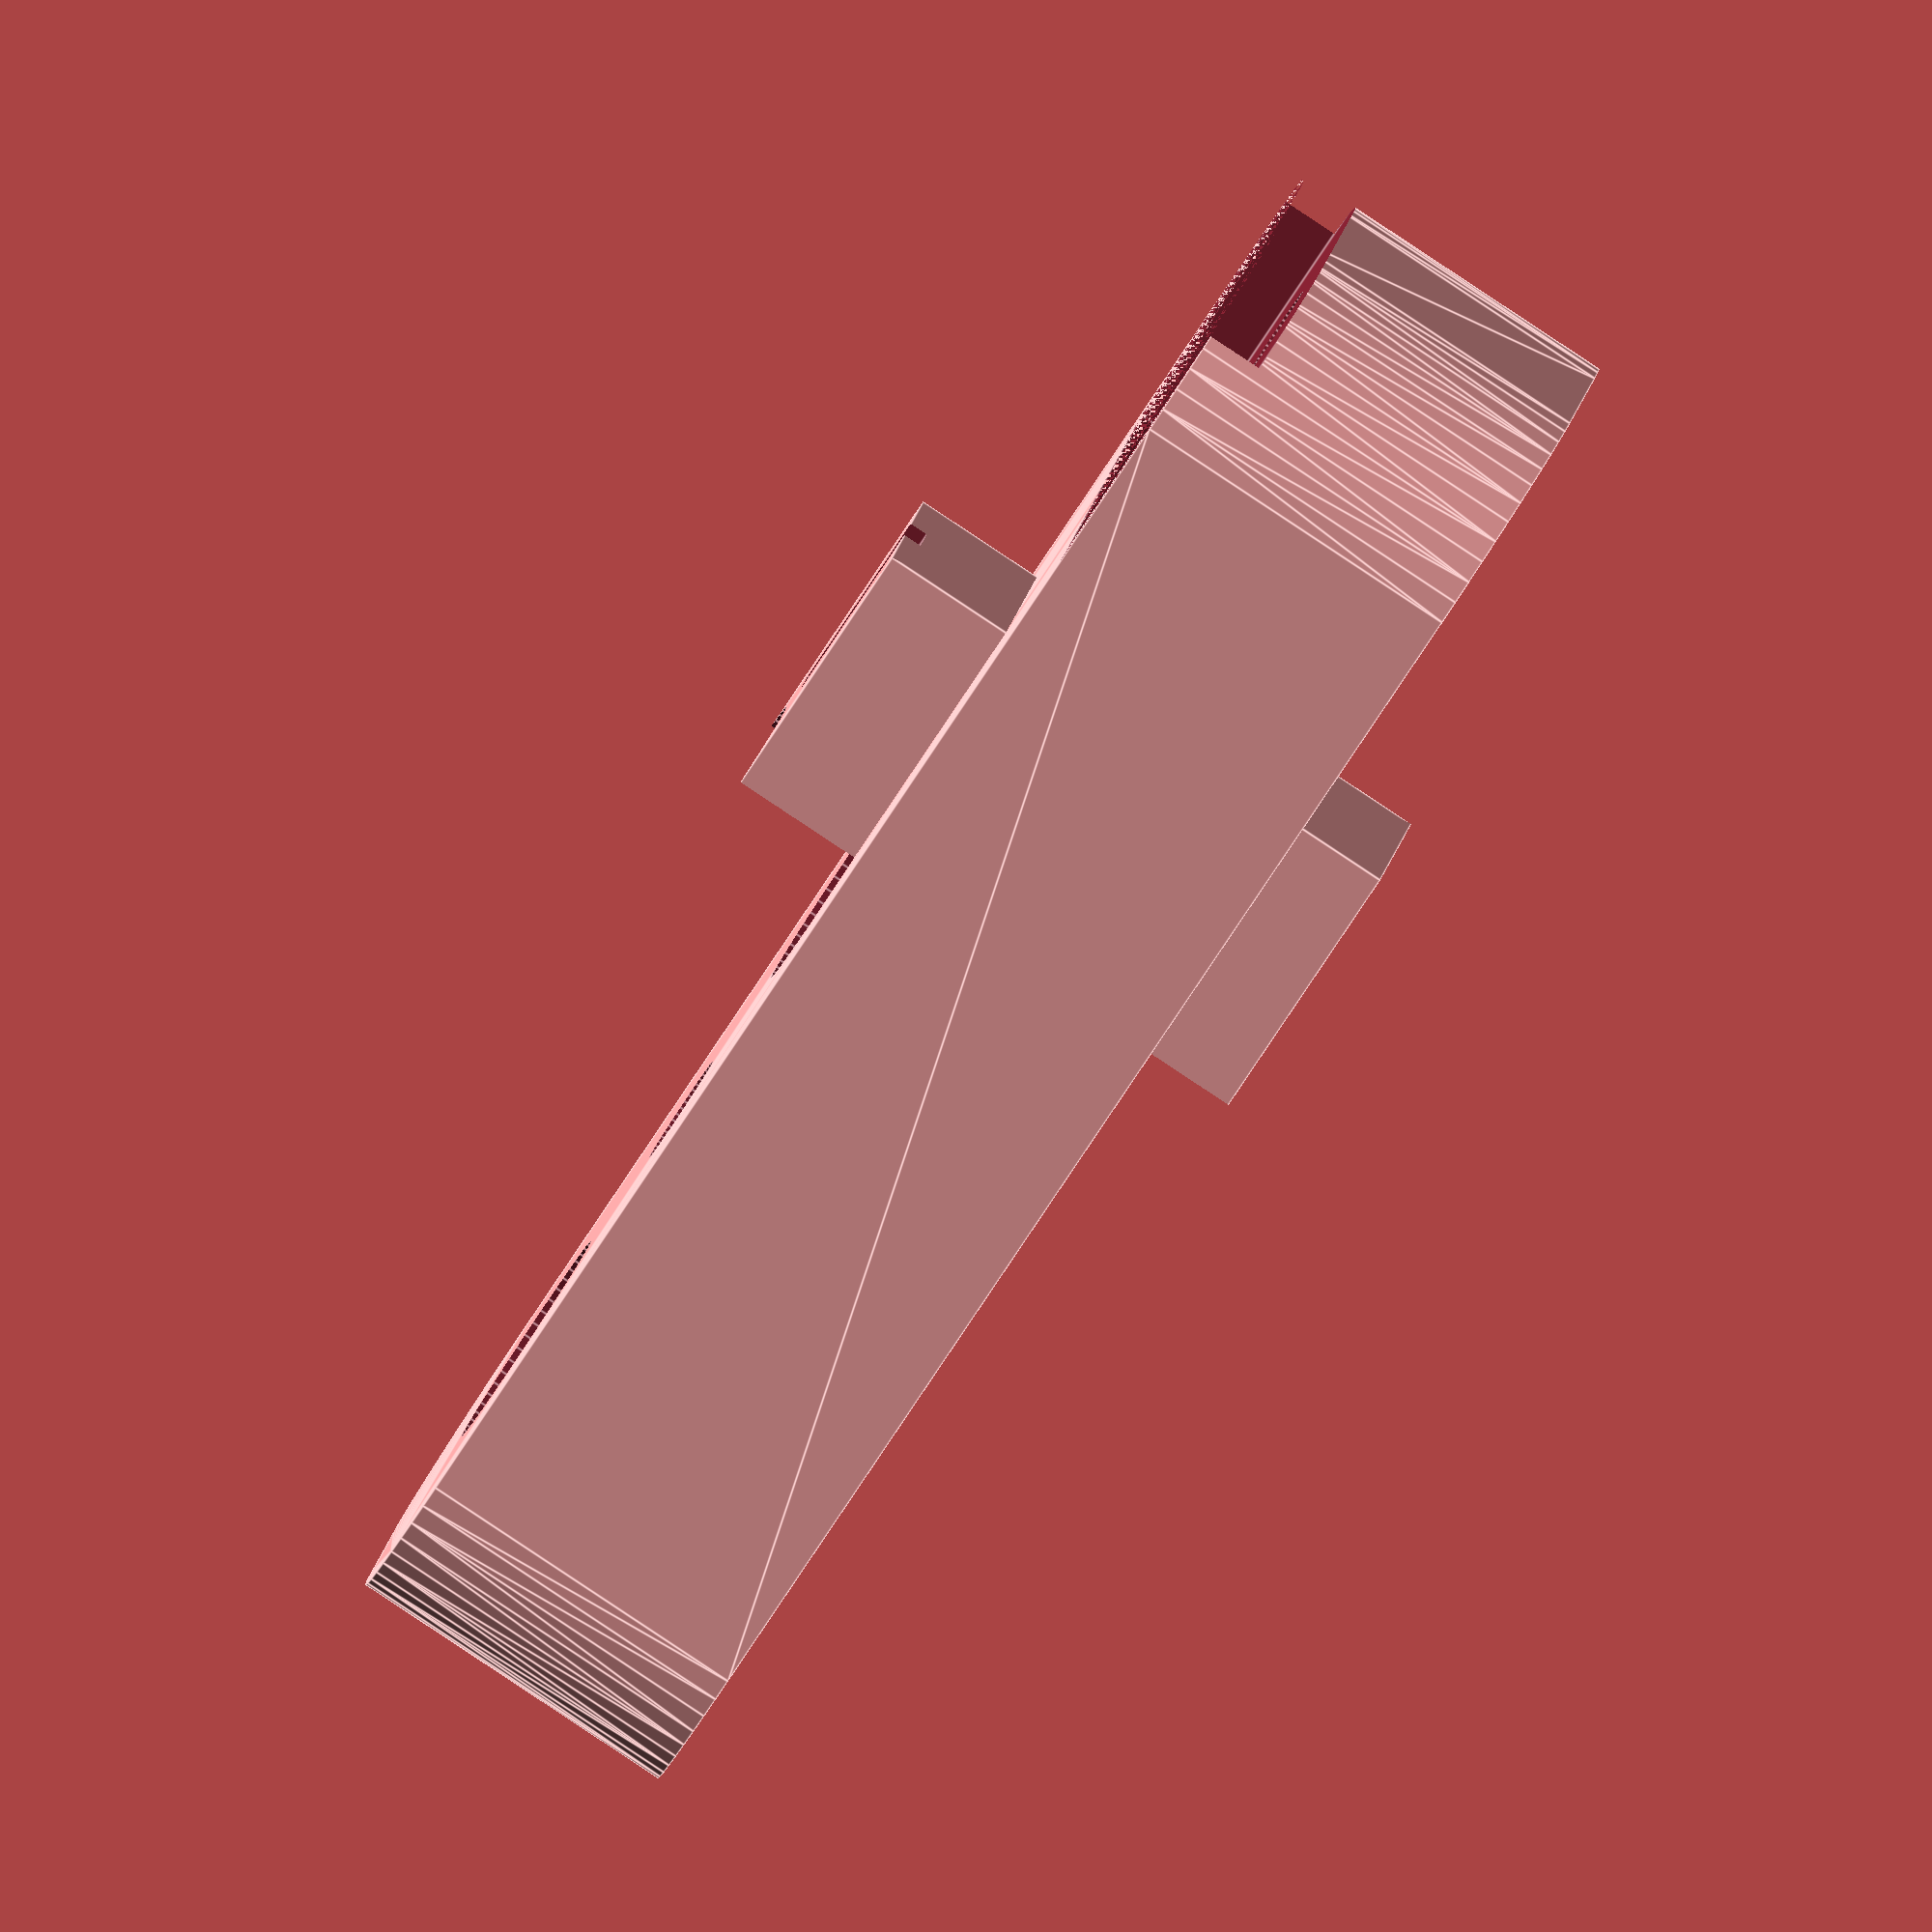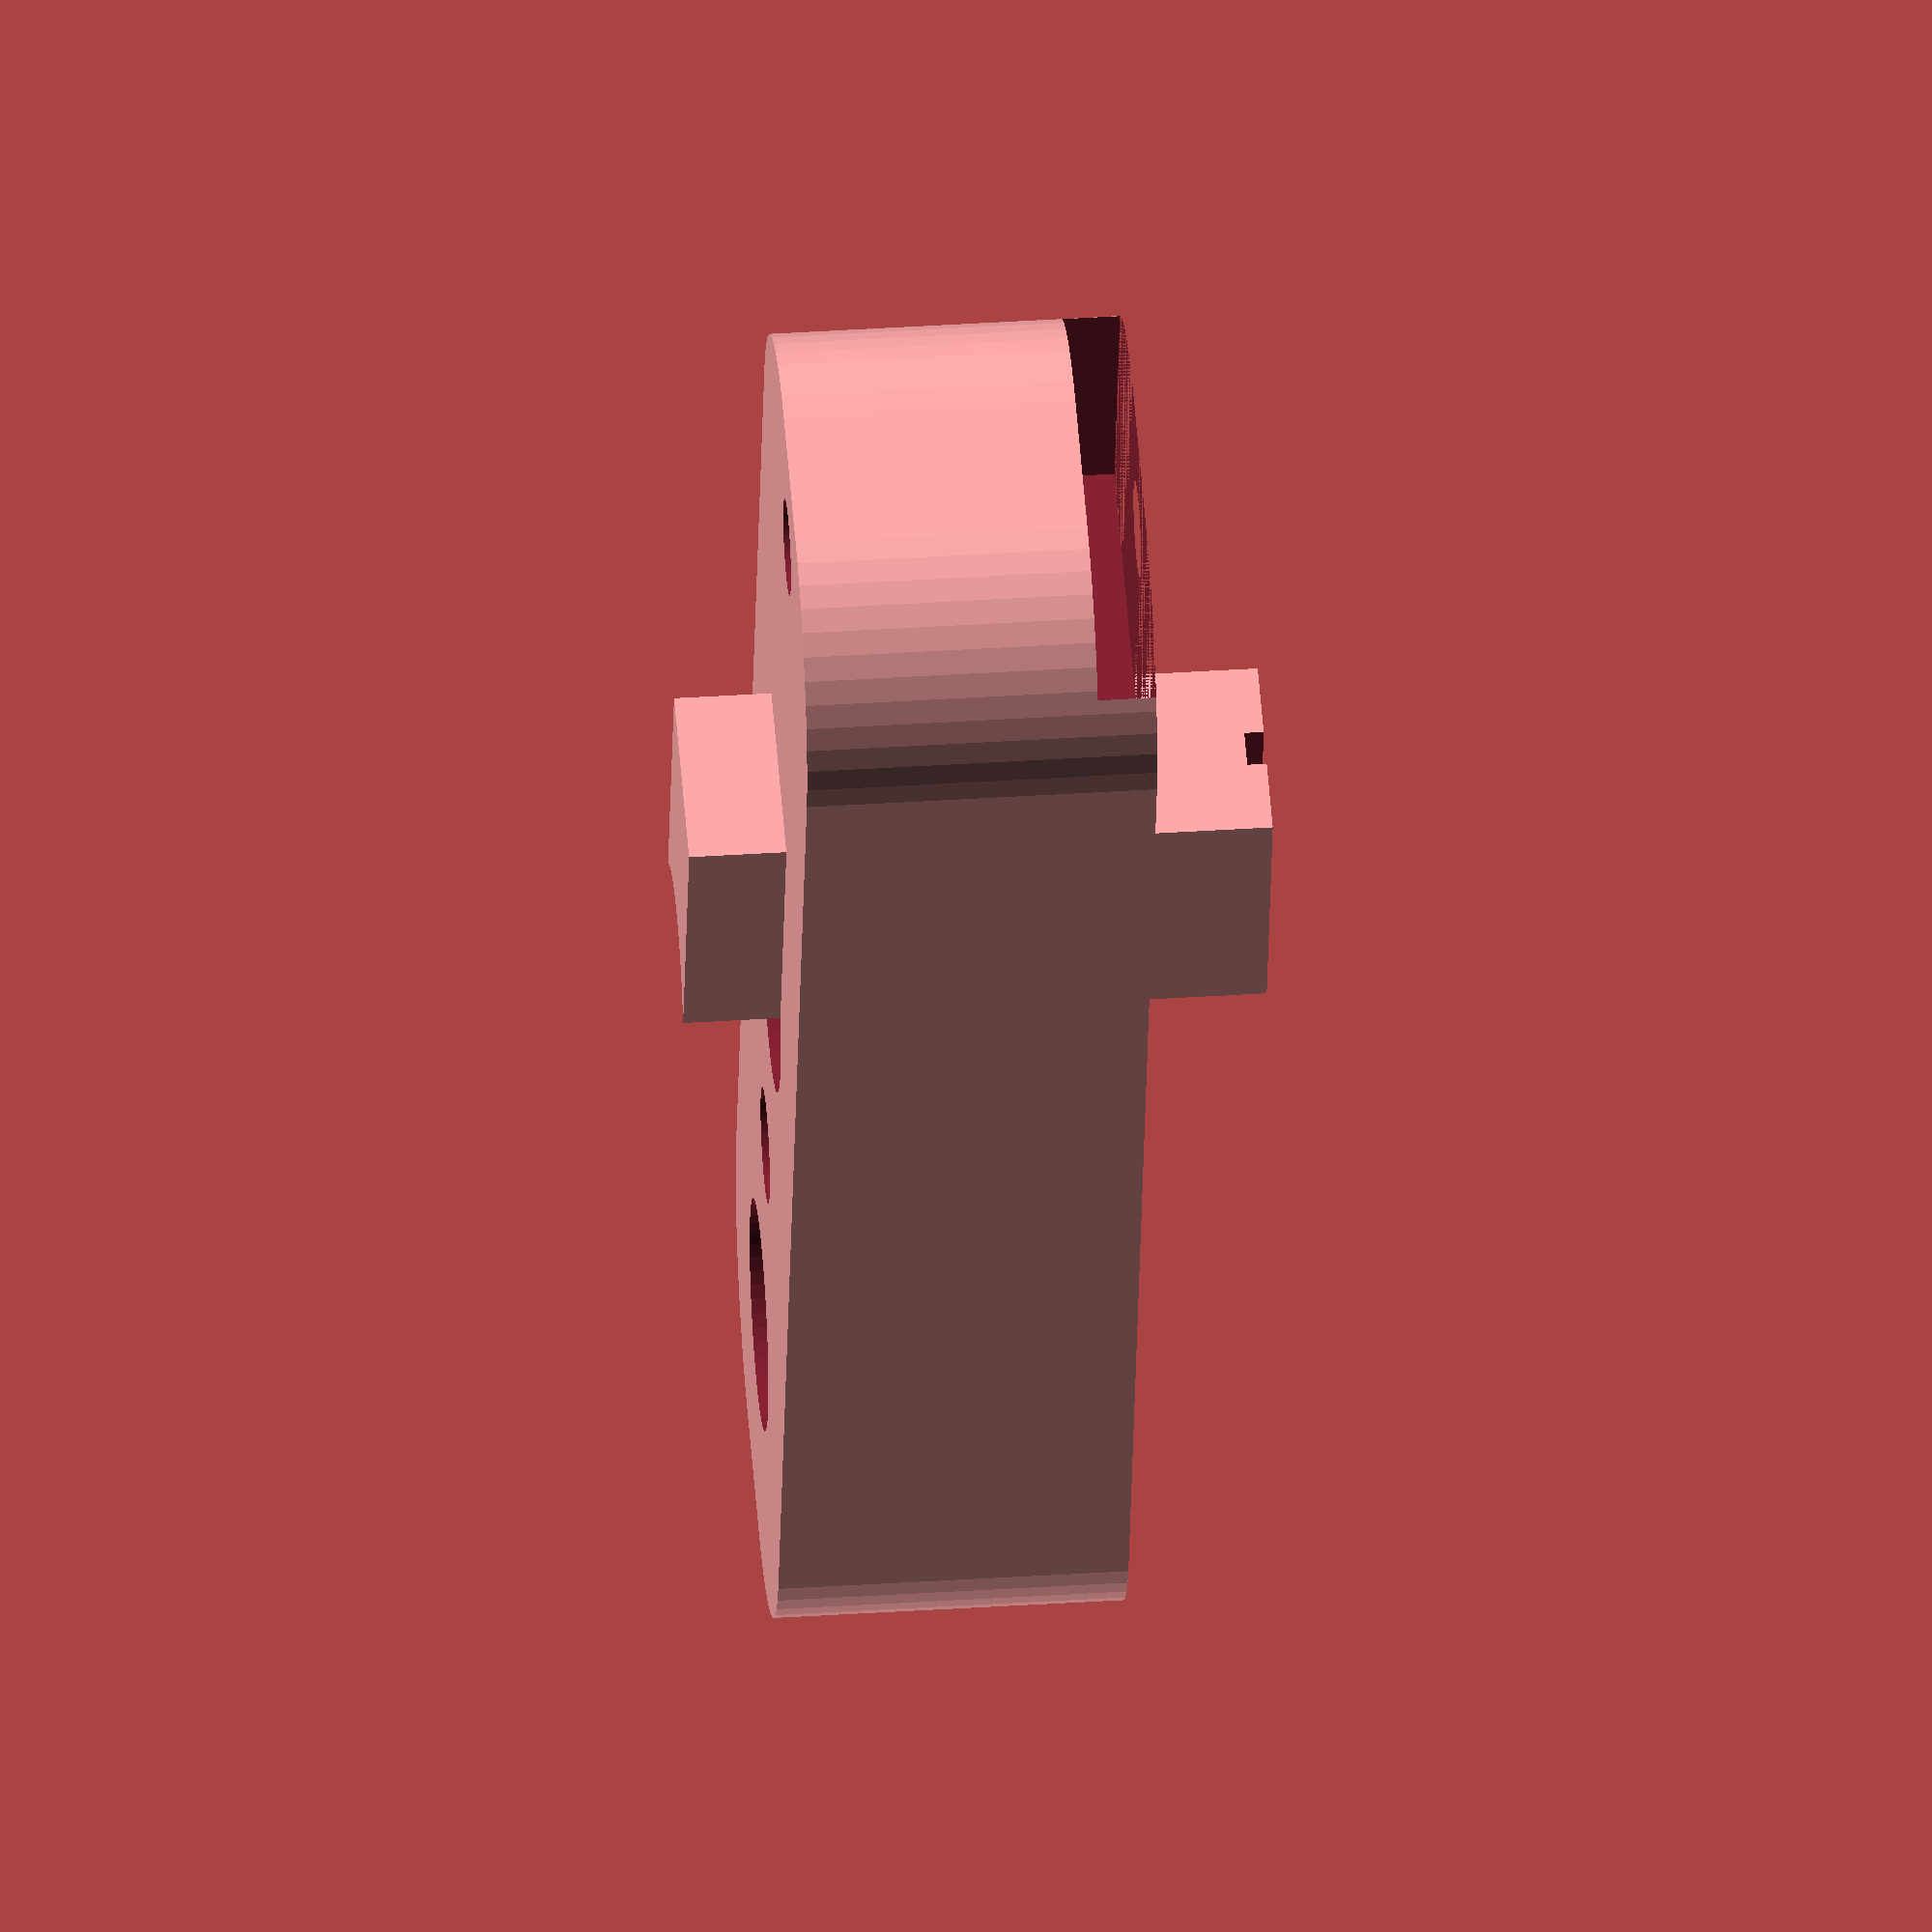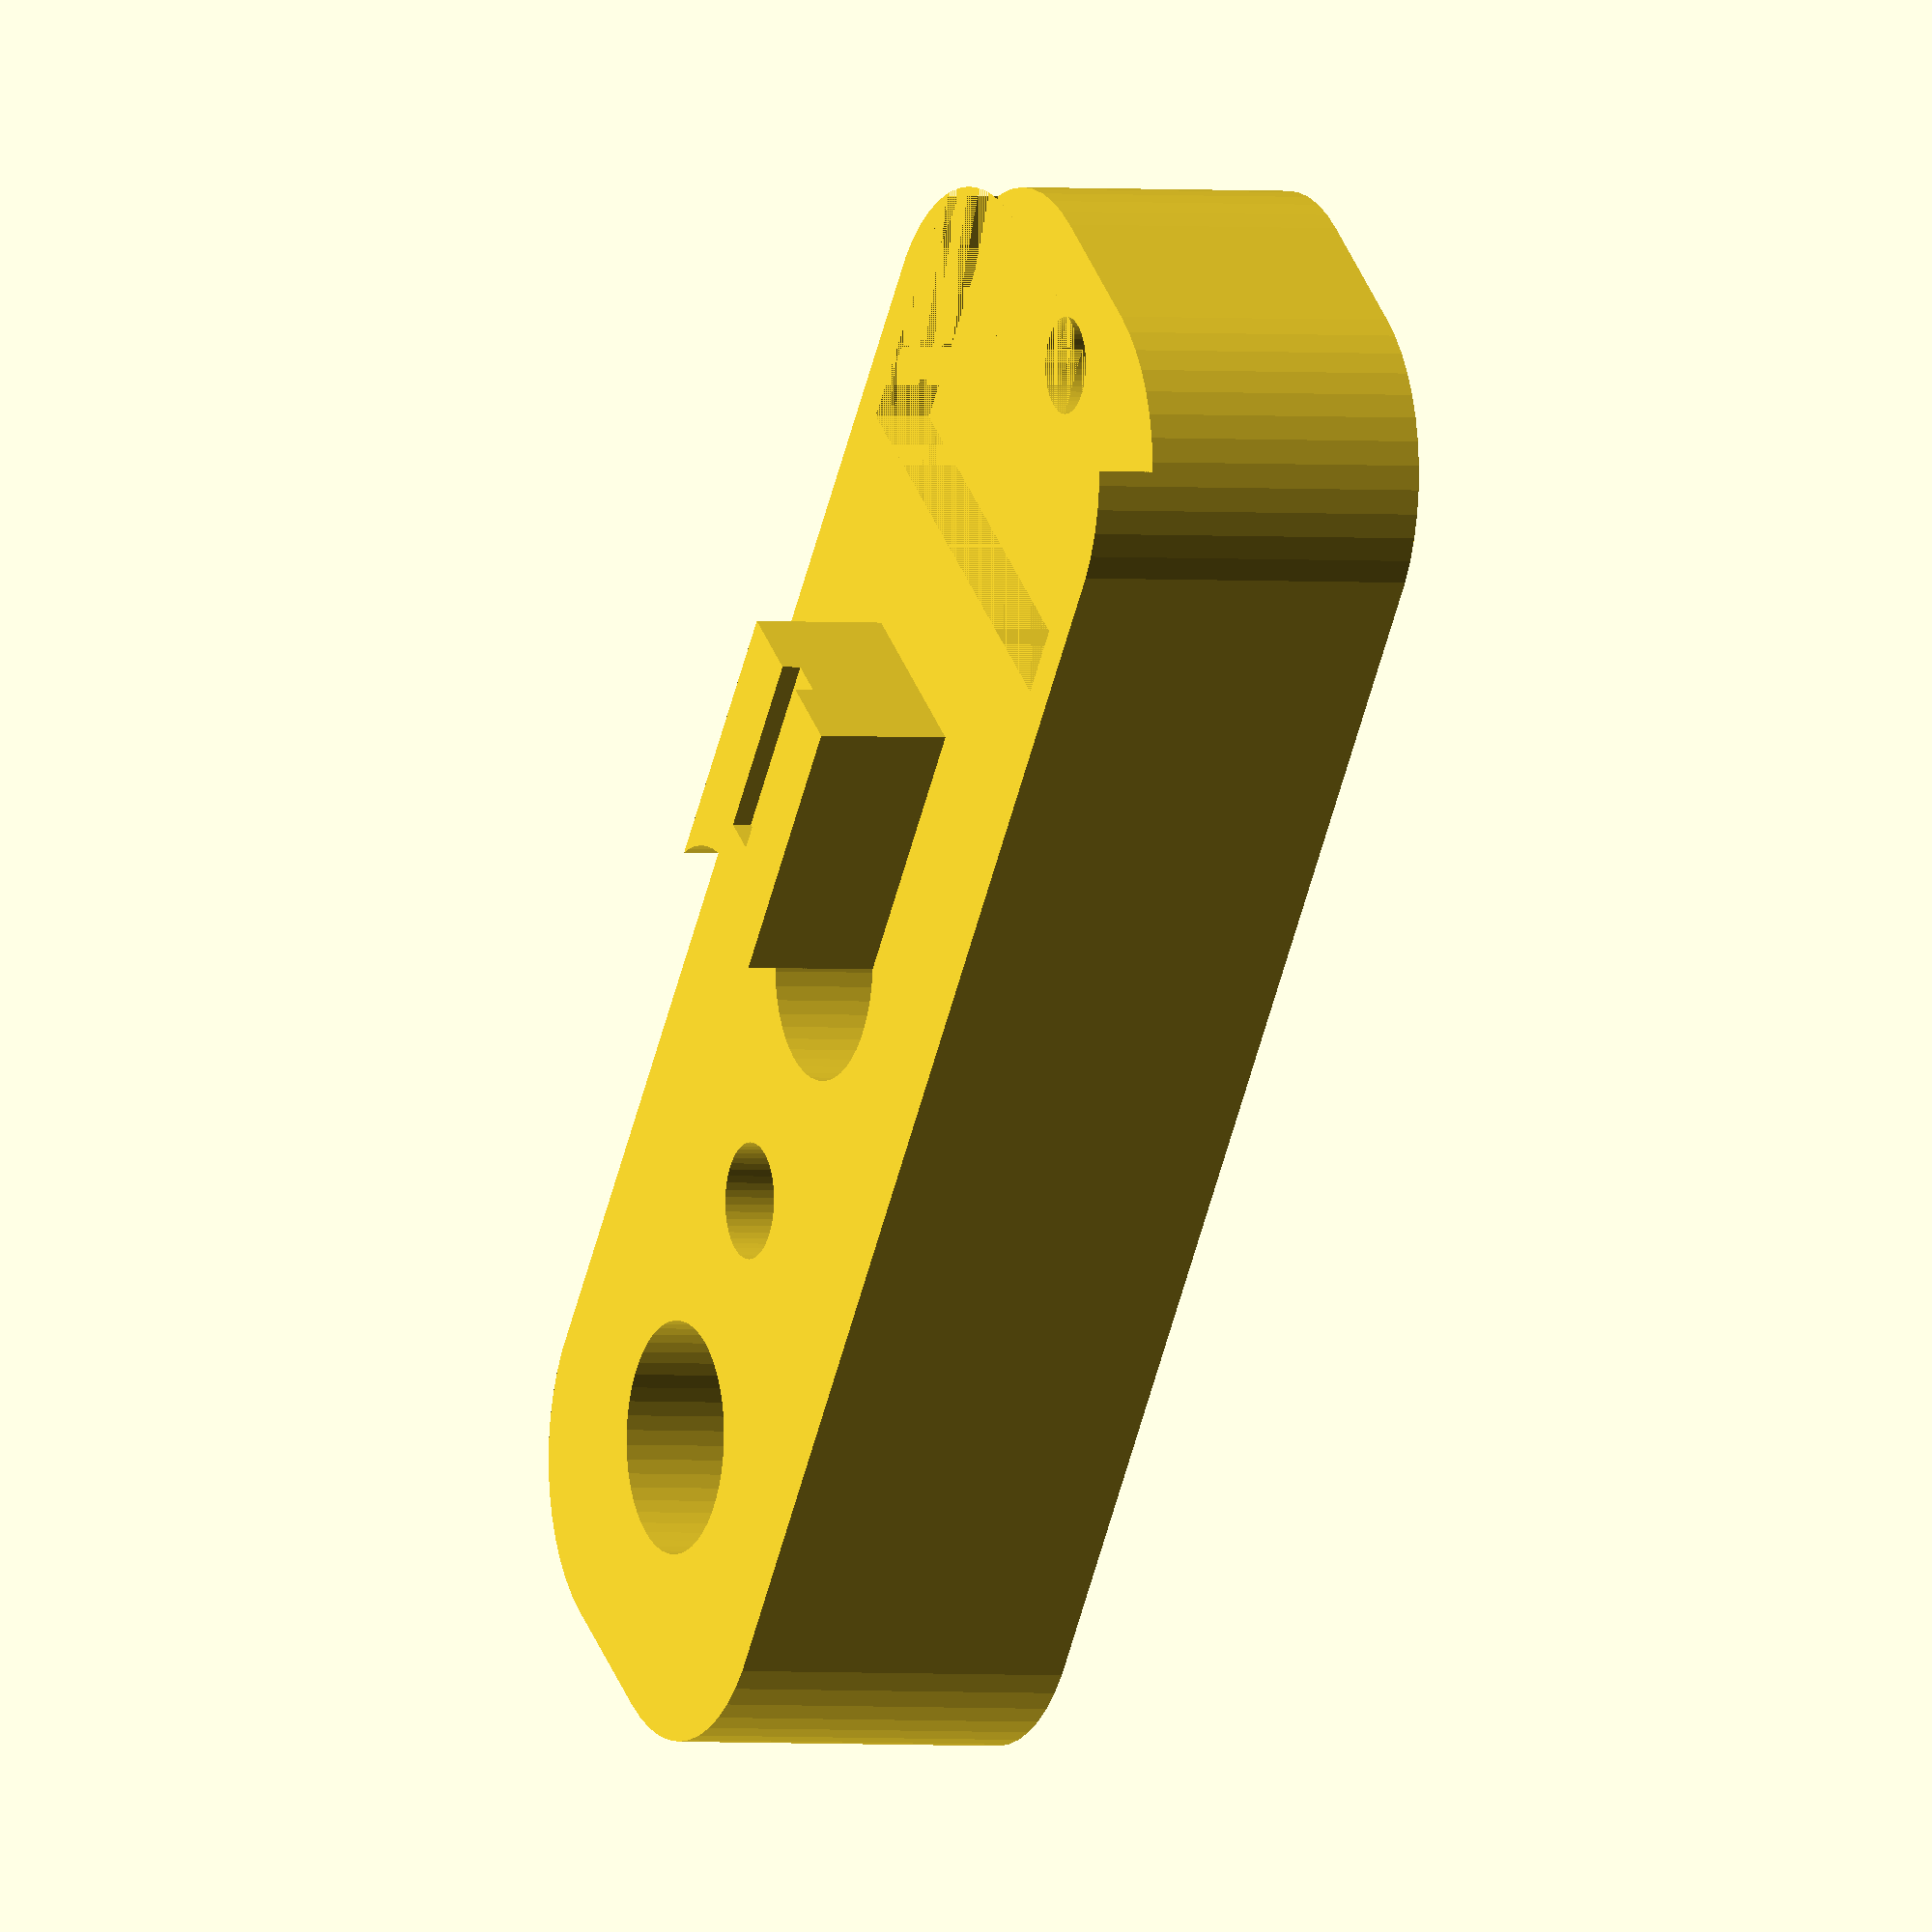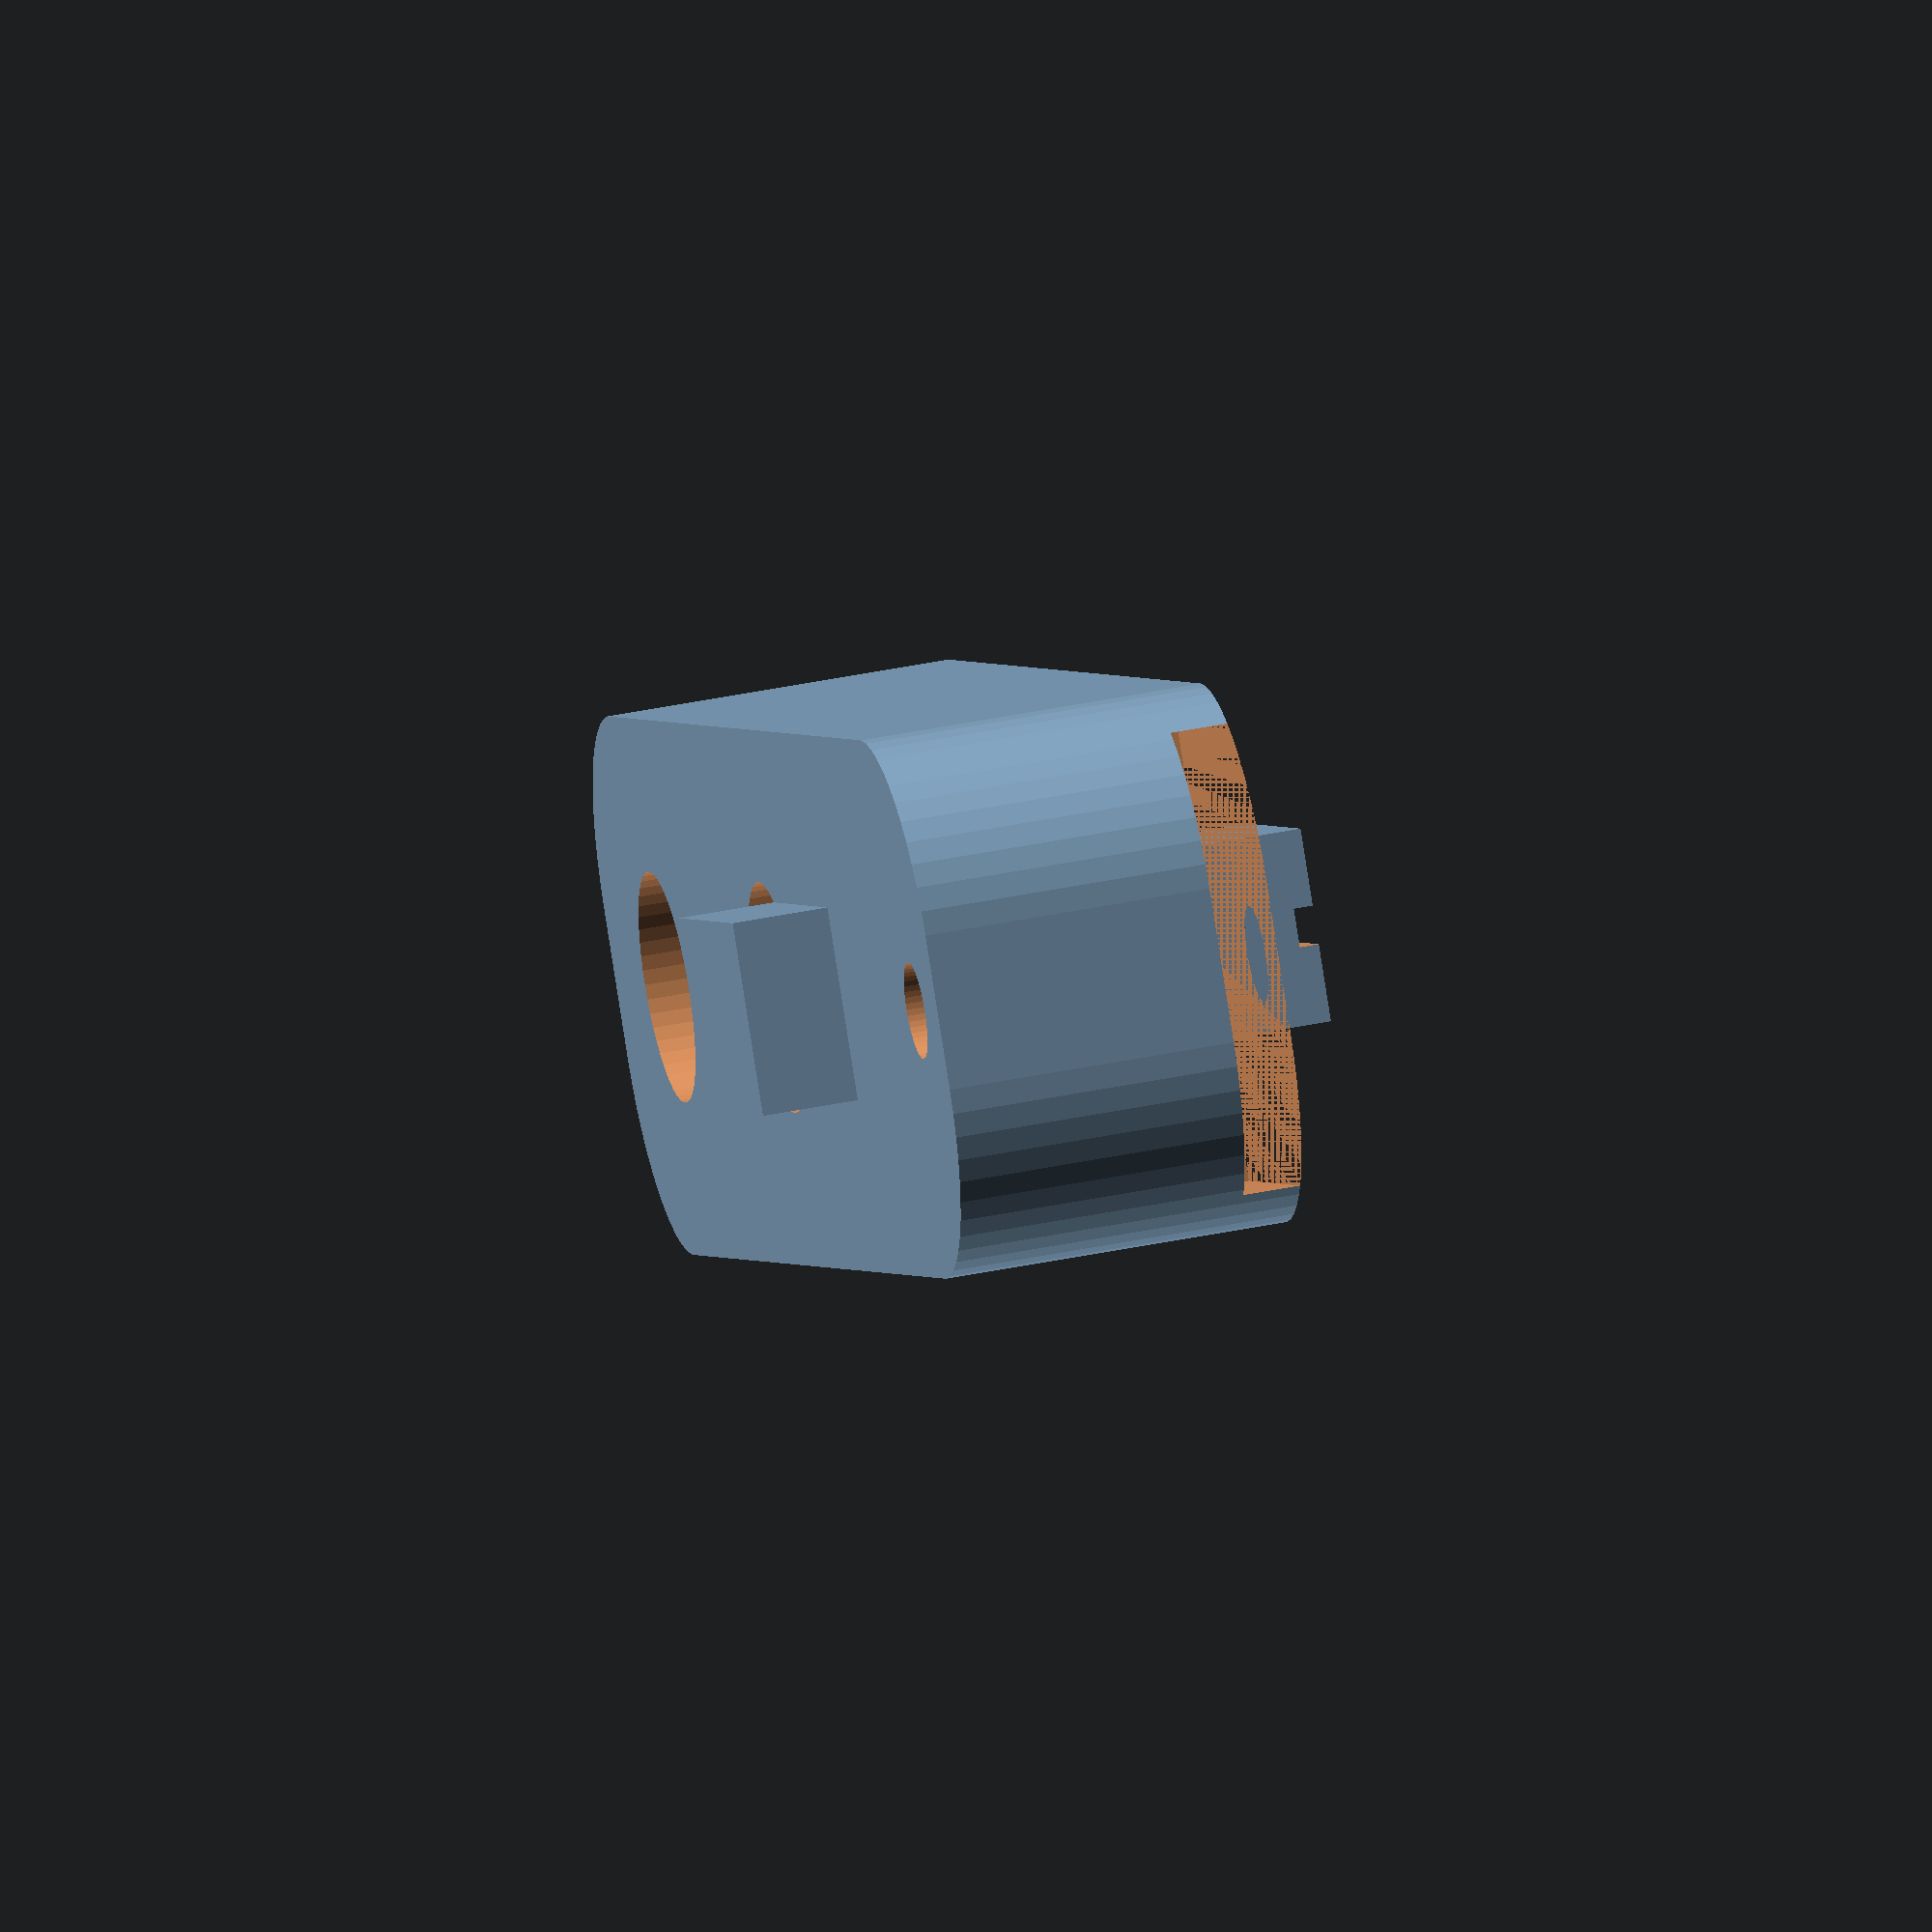
<openscad>
$fn = 50;


difference() {
	union() {
		translate(v = [15.0000000000, 0, -4.5000000000]) {
			hull() {
				translate(v = [-17.0000000000, 2.0000000000, 0]) {
					cylinder(h = 9, r = 5);
				}
				translate(v = [17.0000000000, 2.0000000000, 0]) {
					cylinder(h = 9, r = 5);
				}
				translate(v = [-17.0000000000, -2.0000000000, 0]) {
					cylinder(h = 9, r = 5);
				}
				translate(v = [17.0000000000, -2.0000000000, 0]) {
					cylinder(h = 9, r = 5);
				}
			}
		}
		translate(v = [6.0000000000, -2.5000000000, -8]) {
			cube(size = [10, 5, 15]);
		}
	}
	union() {
		translate(v = [-10, 0, -12.5000000000]) {
			rotate(a = [0, 90, 0]) {
				difference() {
					union() {
						translate(v = [-8.0000000000, -8.0000000000, 0]) {
							cube(size = [16, 16, 12]);
						}
						translate(v = [5.2500000000, 6.7500000000, -4]) {
							cube(size = [3, 1.5000000000, 4]);
						}
						translate(v = [-8.2500000000, 6.7500000000, -4]) {
							cube(size = [3, 1.5000000000, 4]);
						}
						translate(v = [5.2500000000, -8.2500000000, -4]) {
							cube(size = [3, 1.5000000000, 4]);
						}
						translate(v = [-8.2500000000, -8.2500000000, -4]) {
							cube(size = [3, 1.5000000000, 4]);
						}
						translate(v = [4.5000000000, -9.5000000000, 0]) {
							cube(size = [2, 19, 3.5000000000]);
						}
						translate(v = [-6.5000000000, -9.5000000000, 0]) {
							cube(size = [2, 19, 3.5000000000]);
						}
						translate(v = [8.0000000000, -6.0000000000, -4]) {
							cube(size = [4, 12, 16]);
						}
						translate(v = [-9.5000000000, -6.0000000000, -4]) {
							cube(size = [1.5000000000, 12, 16]);
						}
						translate(v = [-5.0000000000, -0.5000000000, 12]) {
							cube(size = [10, 1, 9]);
						}
					}
					union();
				}
			}
		}
		translate(v = [-4, 0, -50.0000000000]) {
			cylinder(h = 100, r = 1.2500000000);
		}
		translate(v = [30.0000000000, 0.0000000000, -50.0000000000]) {
			cylinder(h = 100, r = 3.0000000000);
		}
		translate(v = [15.0000000000, 0.0000000000, -50.0000000000]) {
			cylinder(h = 100, r = 3.0000000000);
		}
		translate(v = [22.5000000000, 0.0000000000, -50.0000000000]) {
			cylinder(h = 100, r = 1.5000000000);
		}
	}
}
</openscad>
<views>
elev=87.2 azim=343.2 roll=236.5 proj=o view=edges
elev=320.6 azim=105.3 roll=85.4 proj=o view=solid
elev=1.7 azim=52.4 roll=245.4 proj=o view=wireframe
elev=318.4 azim=140.3 roll=75.9 proj=o view=wireframe
</views>
